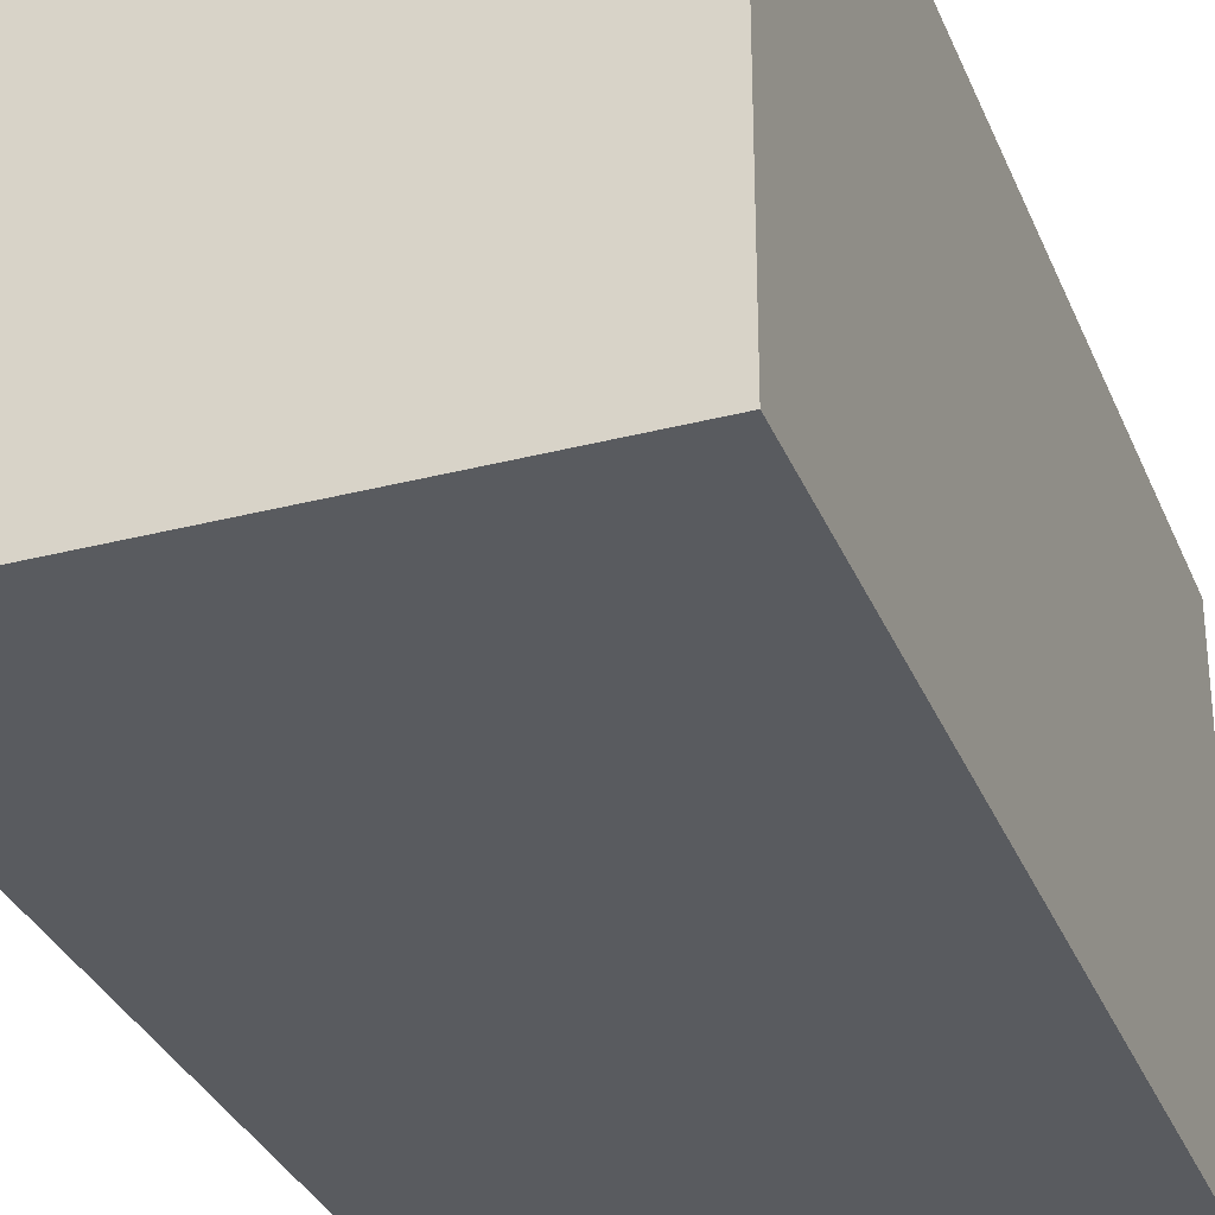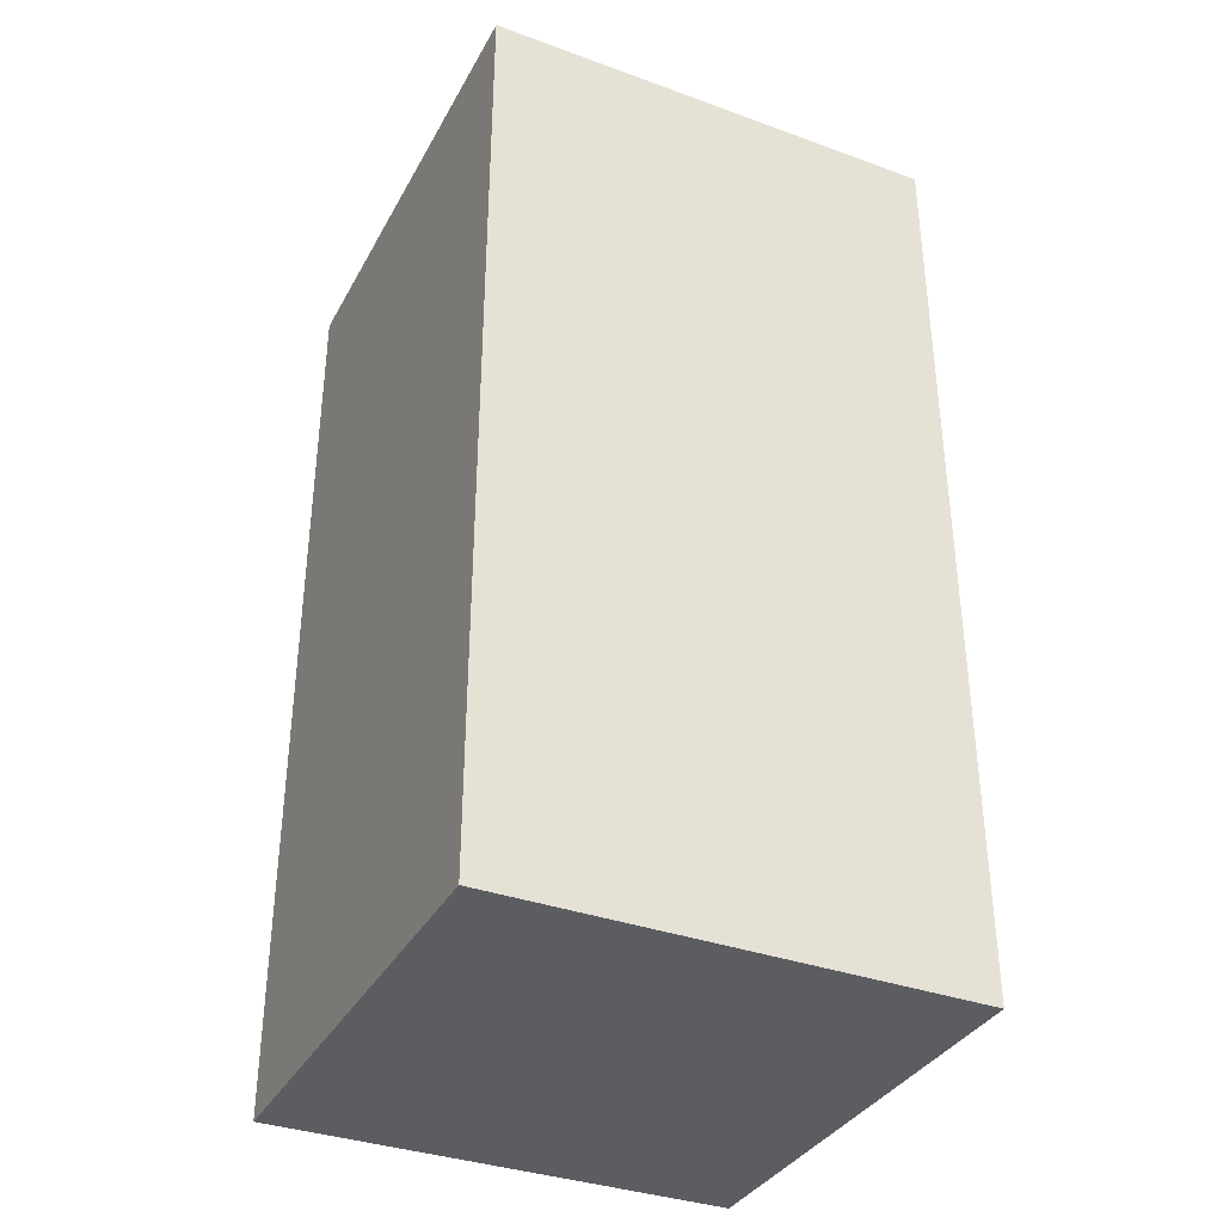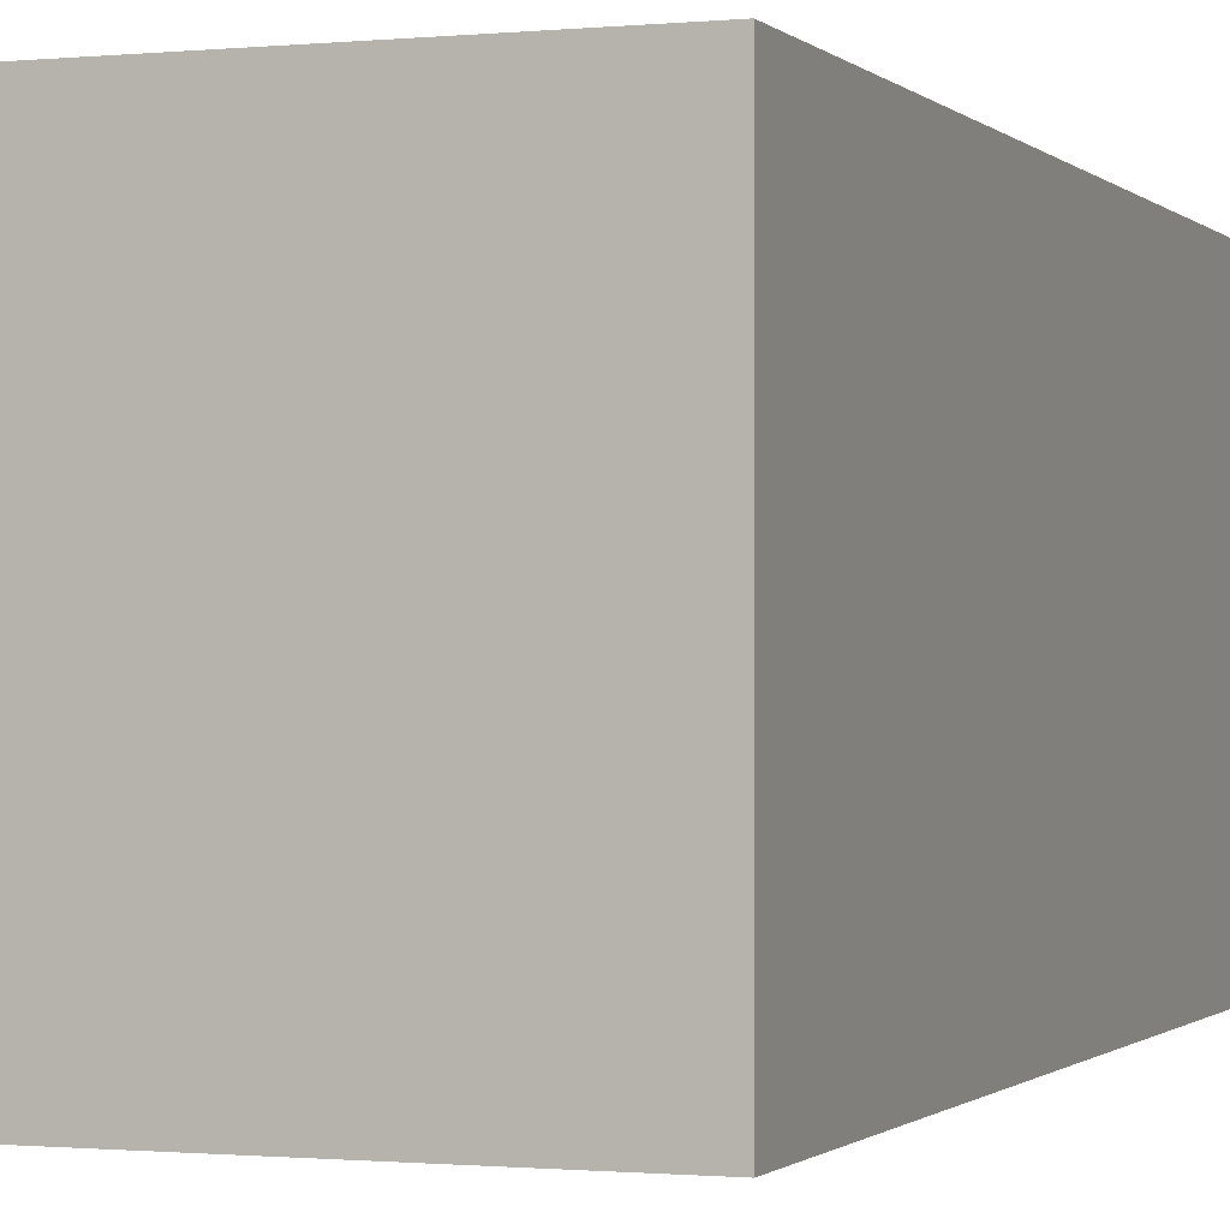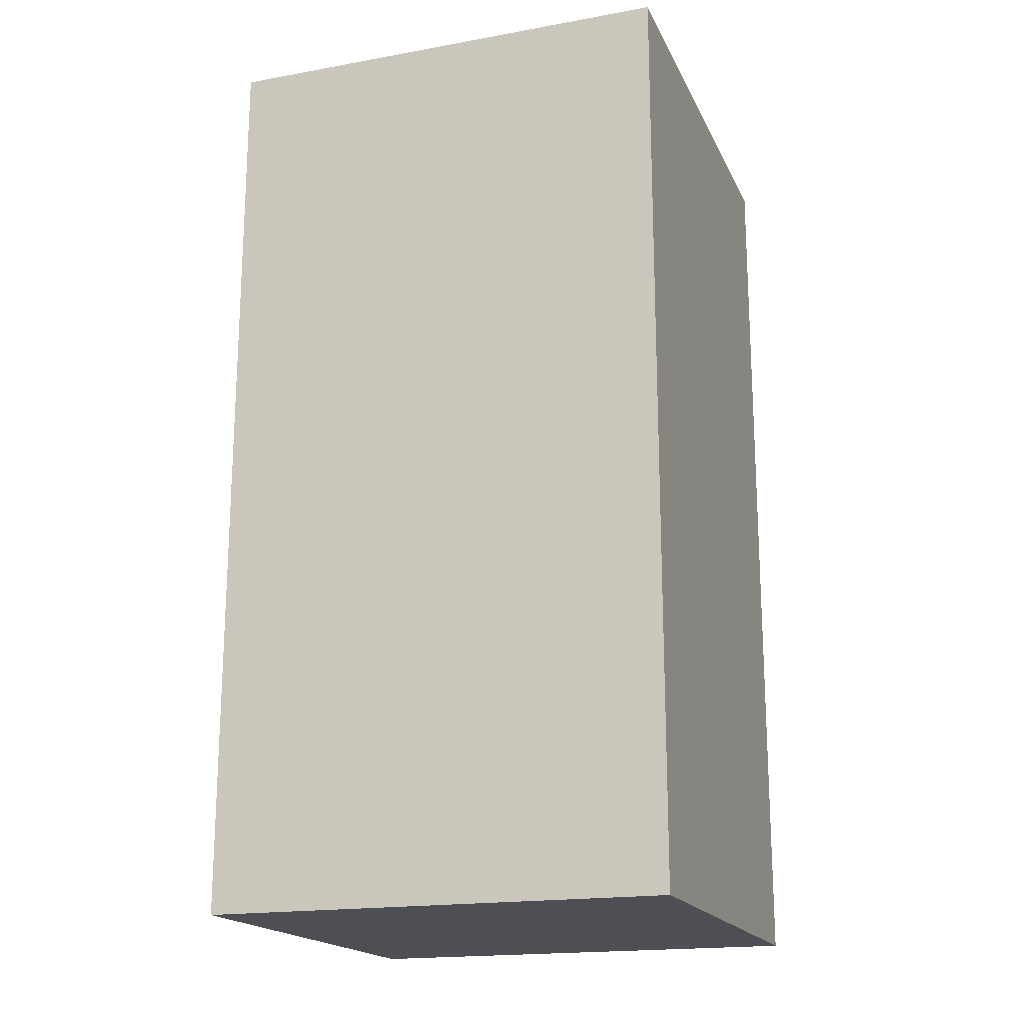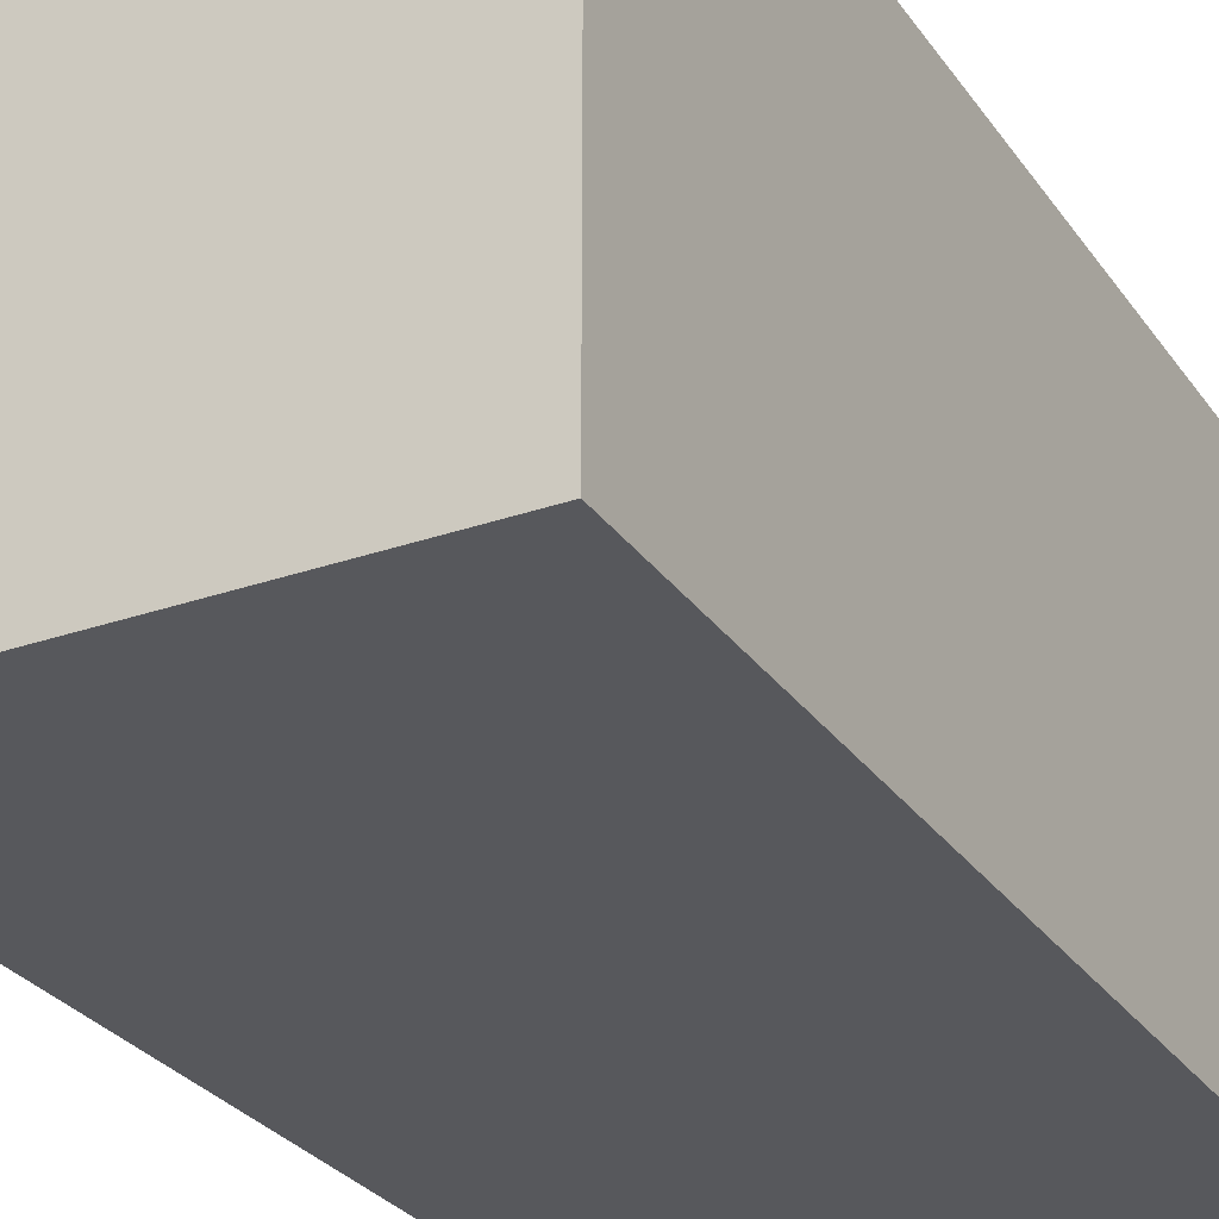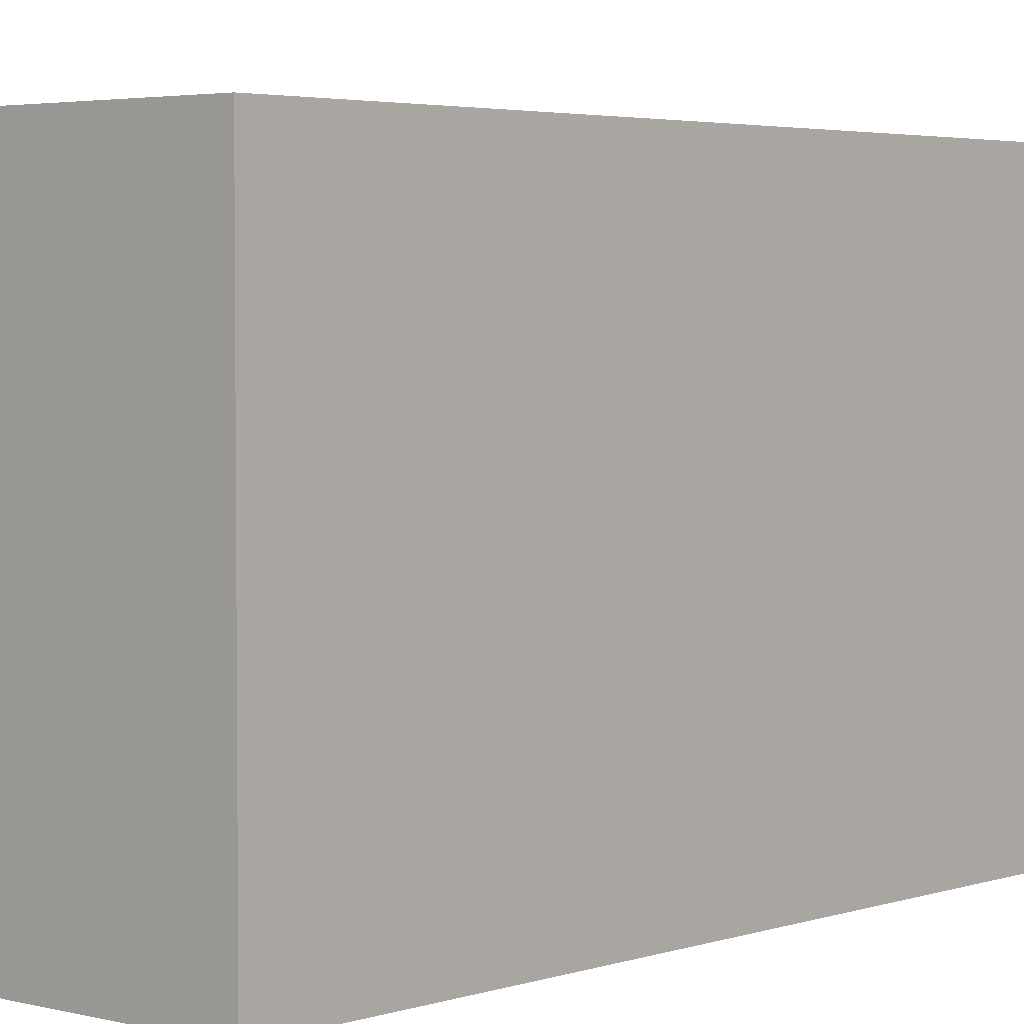
<metadata>
{"format":"obj","ext":"obj","renderer":"f3d","projection":"perspective","resolution":1024,"background":"white","views":[{"elev":-32.2,"azim":-160.1,"up":"+Z"},{"elev":-35.7,"azim":154.5,"up":"+Y"},{"elev":-0.8,"azim":20.4,"up":"+Z"},{"elev":-18.4,"azim":-160.9,"up":"+Y"},{"elev":-28.5,"azim":-152.2,"up":"+Z"},{"elev":3.4,"azim":41.5,"up":"+Z"}]}
</metadata>
<code>
g default
v -0.5 -1 0.5
v 0 -1 0.5
v 0.5 -1 0.5
v -0.5 0 0.5
v 0 0 0.5
v 0.5 0 0.5
v -0.5 1 0.5
v 0 1 0.5
v 0.5 1 0.5
v -0.5 1 0
v 0 1 0
v 0.5 1 0
v -0.5 1 -0.5
v 0 1 -0.5
v 0.5 1 -0.5
v -0.5 0 -0.5
v 0 0 -0.5
v 0.5 0 -0.5
v -0.5 -1 -0.5
v 0 -1 -0.5
v 0.5 -1 -0.5
v -0.5 -1 0
v 0 -1 0
v 0.5 -1 0
v 0.5 0 0
v -0.5 0 0
g pCube2
f 1 2 5 4
f 2 3 6 5
f 4 5 8 7
f 5 6 9 8
f 7 8 11 10
f 8 9 12 11
f 10 11 14 13
f 11 12 15 14
f 13 14 17 16
f 14 15 18 17
f 16 17 20 19
f 17 18 21 20
f 19 20 23 22
f 20 21 24 23
f 22 23 2 1
f 23 24 3 2
f 24 21 18 25
f 3 24 25 6
f 25 18 15 12
f 6 25 12 9
f 19 22 26 16
f 22 1 4 26
f 16 26 10 13
f 26 4 7 10

</code>
